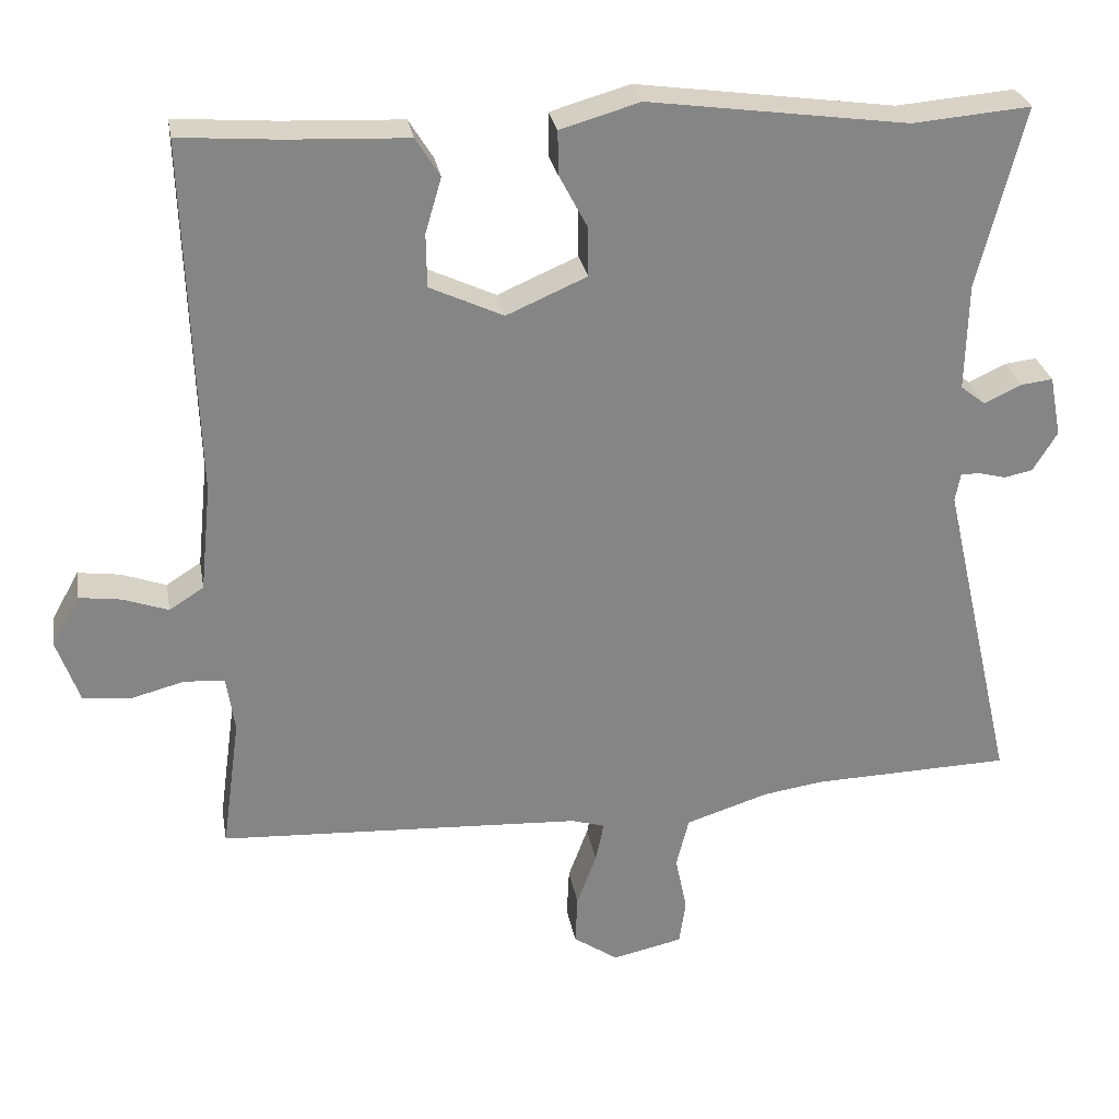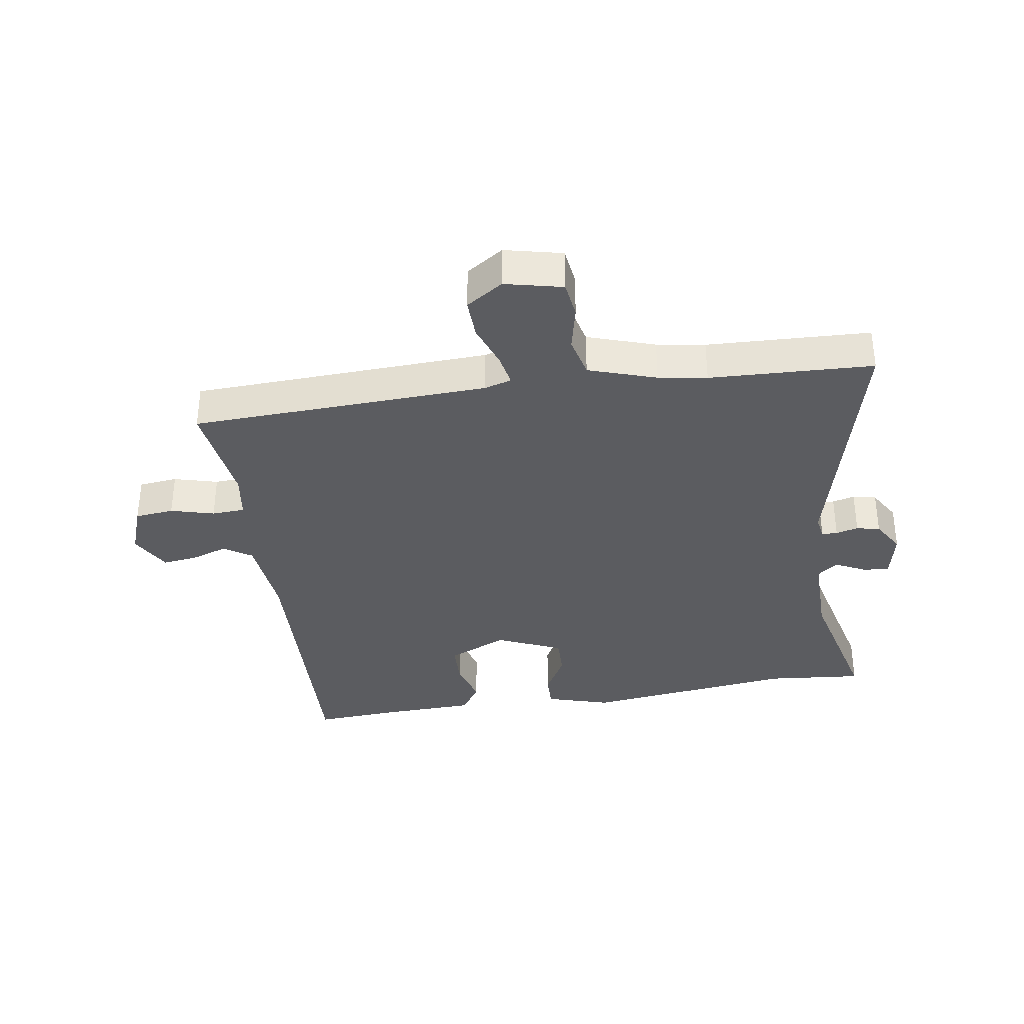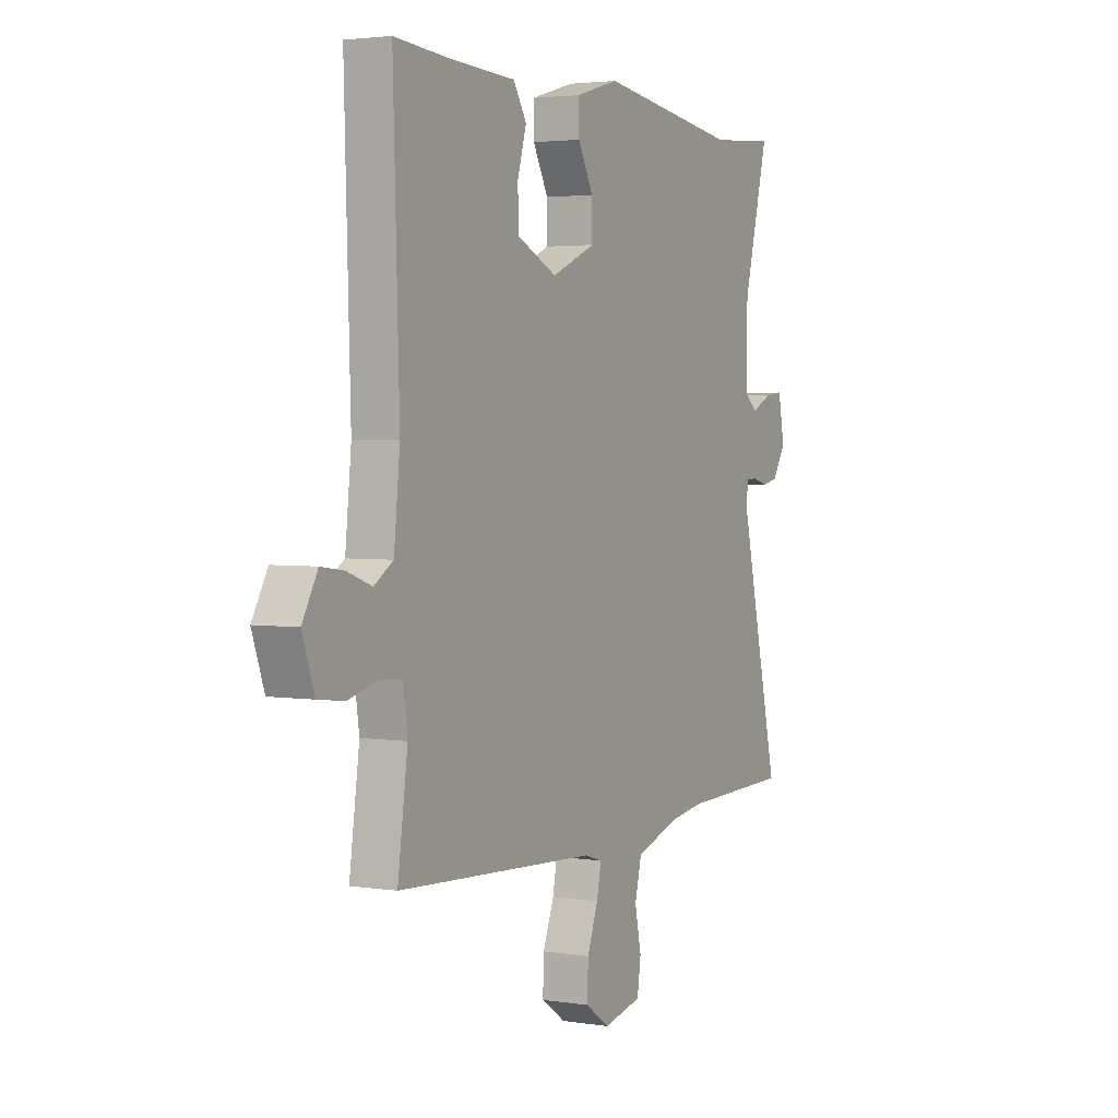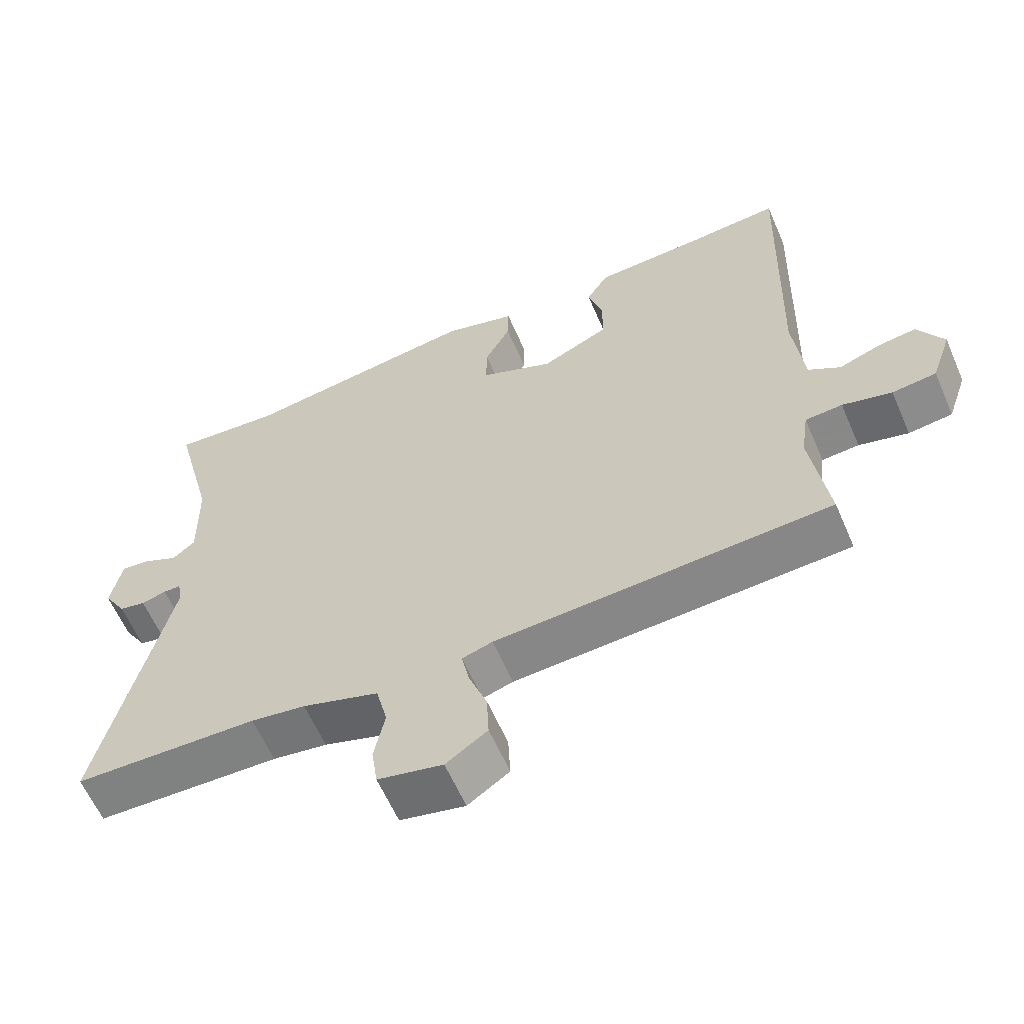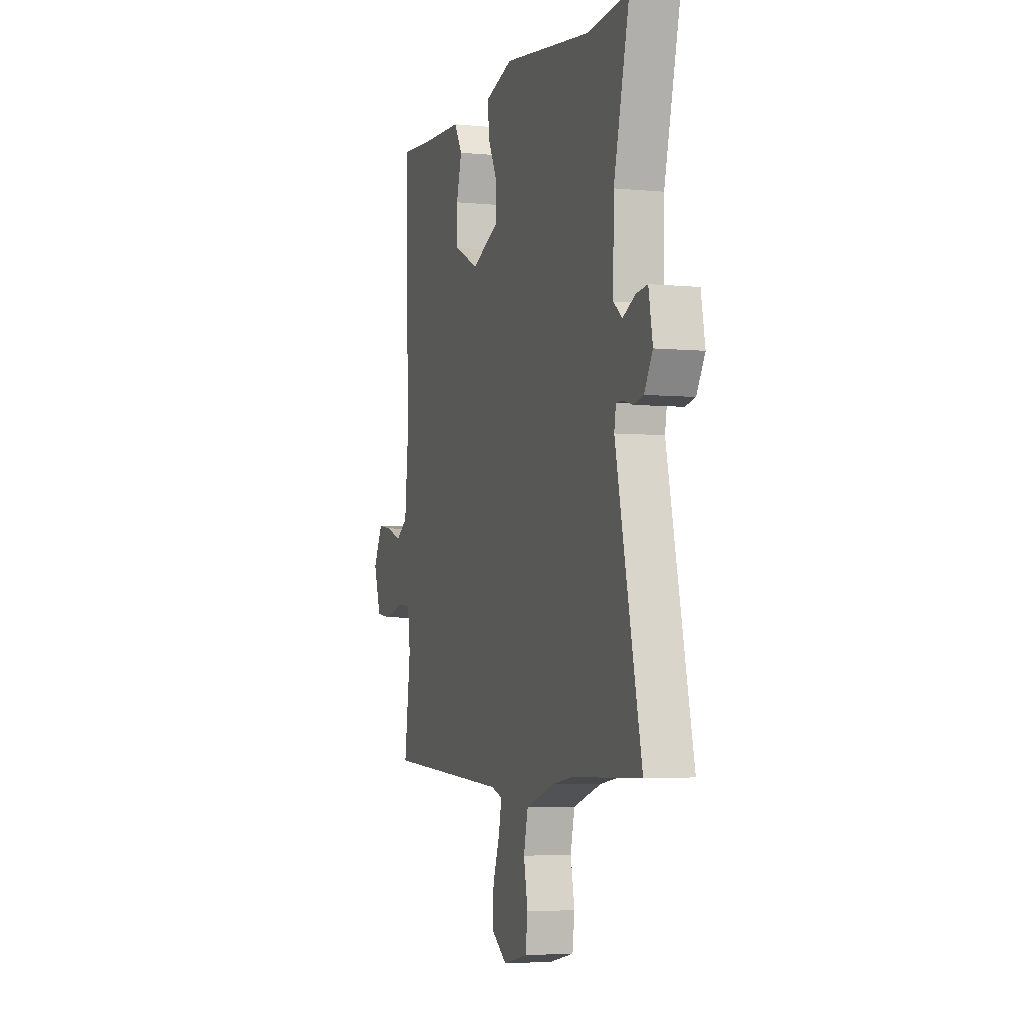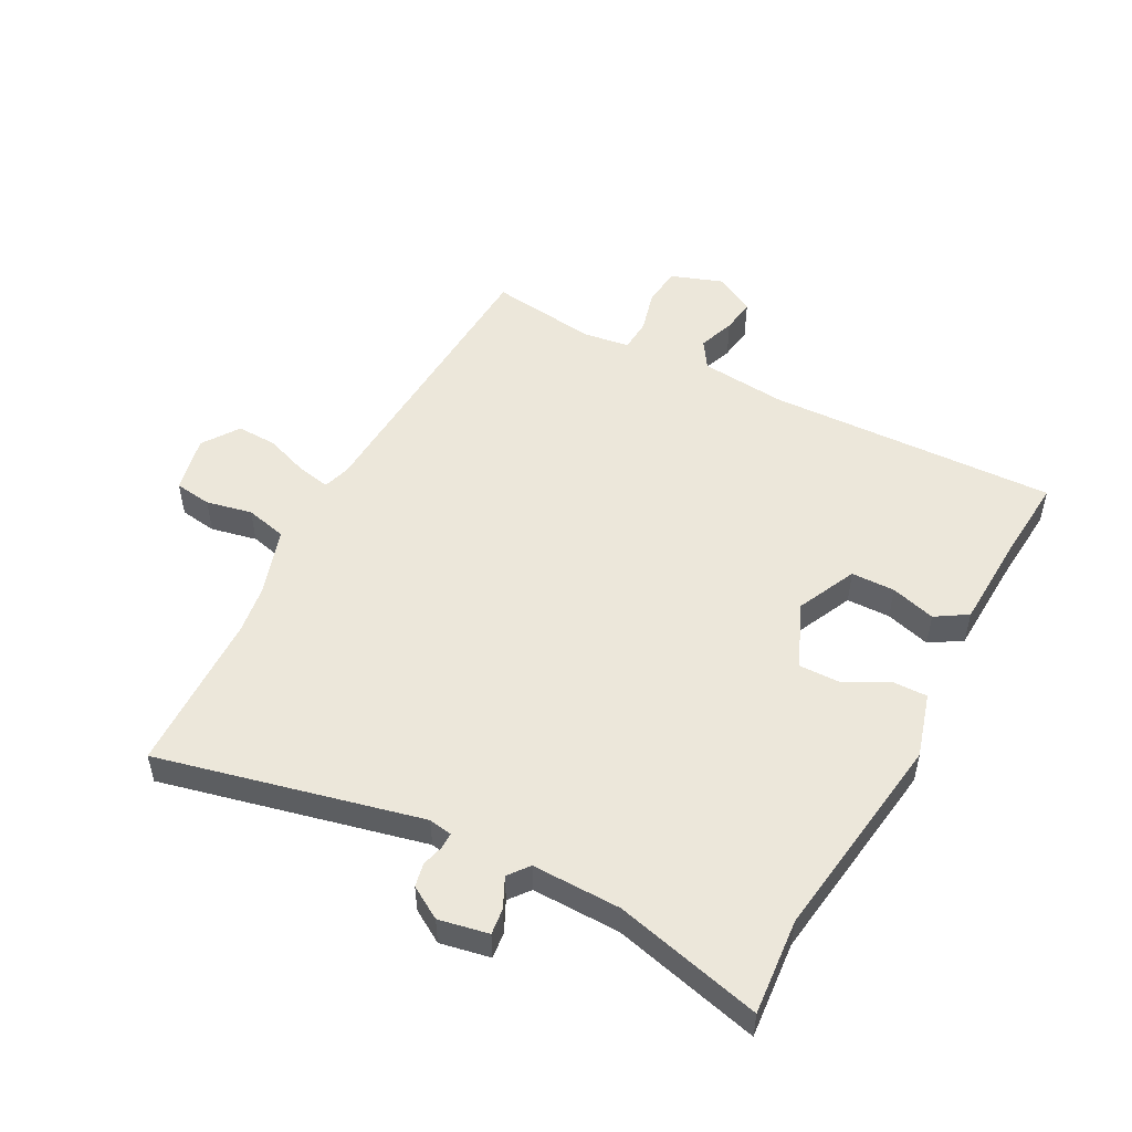
<metadata>
{"format":"obj","ext":"obj","renderer":"f3d","projection":"perspective","resolution":1024,"background":"white","views":[{"elev":28.5,"azim":170.0,"up":"+Z"},{"elev":-34.8,"azim":-171.9,"up":"+Y"},{"elev":3.0,"azim":118.2,"up":"+Z"},{"elev":-61.0,"azim":23.4,"up":"+Z"},{"elev":-4.4,"azim":-107.5,"up":"+Z"},{"elev":51.3,"azim":-62.2,"up":"+Y"}]}
</metadata>
<code>
v -0.368 0.07 -0.503
v -0.64 0.07 -0.496
v -0.539 0.07 -0.057
v -0.546 0.07 -0.018
v -0.572 0.07 -0.018
v -0.609 0.07 -0.028
v -0.648 0.07 -0.02
v -0.681 0.07 0.034
v -0.665 0.07 0.117
v -0.621 0.07 0.112
v -0.571 0.07 0.088
v -0.537 0.07 0.115
v -0.54 0.07 0.263
v -0.602 0.07 0.508
v -0.441 0.07 0.495
v -0.089 0.07 0.545
v 0.019 0.07 0.514
v 0.018 0.07 0.454
v -0.02 0.07 0.382
v -0.021 0.07 0.314
v 0.088 0.07 0.267
v 0.188 0.07 0.314
v 0.189 0.07 0.387
v 0.167 0.07 0.462
v 0.2 0.07 0.515
v 0.363 0.07 0.523
v 0.499 0.07 0.534
v 0.484 0.07 0.05
v 0.499 0.07 -0.095
v 0.546 0.07 -0.125
v 0.607 0.07 -0.103
v 0.664 0.07 -0.095
v 0.702 0.07 -0.163
v 0.672 0.07 -0.249
v 0.607 0.07 -0.257
v 0.534 0.07 -0.238
v 0.479 0.07 -0.242
v 0.468 0.07 -0.319
v 0.493 0.07 -0.5
v -0.003 0.07 -0.528
v -0.048 0.07 -0.542
v -0.037 0.07 -0.597
v -0.01 0.07 -0.67
v -0.007 0.07 -0.738
v -0.068 0.07 -0.78
v -0.164 0.07 -0.759
v -0.173 0.07 -0.697
v -0.157 0.07 -0.62
v -0.174 0.07 -0.551
v -0.287 0.07 -0.515
v -0.368 0 -0.503
v -0.64 0 -0.496
v -0.539 0 -0.057
v -0.546 0 -0.018
v -0.572 0 -0.018
v -0.609 0 -0.028
v -0.648 0 -0.02
v -0.681 0 0.034
v -0.665 0 0.117
v -0.621 0 0.112
v -0.571 0 0.088
v -0.537 0 0.115
v -0.54 0 0.263
v -0.602 0 0.508
v -0.441 0 0.495
v -0.089 0 0.545
v 0.019 0 0.514
v 0.018 0 0.454
v -0.02 0 0.382
v -0.021 0 0.314
v 0.088 0 0.267
v 0.188 0 0.314
v 0.189 0 0.387
v 0.167 0 0.462
v 0.2 0 0.515
v 0.363 0 0.523
v 0.499 0 0.534
v 0.484 0 0.05
v 0.499 0 -0.095
v 0.546 0 -0.125
v 0.607 0 -0.103
v 0.664 0 -0.095
v 0.702 0 -0.163
v 0.672 0 -0.249
v 0.607 0 -0.257
v 0.534 0 -0.238
v 0.479 0 -0.242
v 0.468 0 -0.319
v 0.493 0 -0.5
v -0.003 0 -0.528
v -0.048 0 -0.542
v -0.037 0 -0.597
v -0.01 0 -0.67
v -0.007 0 -0.738
v -0.068 0 -0.78
v -0.164 0 -0.759
v -0.173 0 -0.697
v -0.157 0 -0.62
v -0.174 0 -0.551
v -0.287 0 -0.515
f 46 47 48
f 45 46 48
f 44 45 48
f 43 44 48
f 42 43 48
f 41 42 48 49
f 40 41 49 50
f 40 50 1
f 39 40 1
f 38 39 1
f 34 35 36
f 33 34 36
f 32 33 36
f 31 32 36
f 30 31 36
f 29 30 36 37
f 1 2 3
f 38 1 3
f 37 38 3
f 29 37 3
f 28 29 3
f 23 24 25 26
f 26 27 28
f 23 26 28
f 22 23 28
f 17 18 19
f 16 17 19
f 15 16 19
f 15 19 20
f 14 15 20
f 13 14 20
f 12 13 20 21
f 9 10 11
f 8 9 11
f 7 8 11
f 6 7 11
f 5 6 11
f 11 12 21
f 5 11 21
f 4 5 21
f 21 22 28 3
f 3 4 21
f 98 97 96
f 98 96 95
f 98 95 94
f 98 94 93
f 98 93 92
f 99 98 92 91
f 100 99 91 90
f 51 100 90
f 51 90 89
f 51 89 88
f 86 85 84
f 86 84 83
f 86 83 82
f 86 82 81
f 86 81 80
f 87 86 80 79
f 53 52 51
f 53 51 88
f 53 88 87
f 53 87 79
f 53 79 78
f 76 75 74 73
f 78 77 76
f 78 76 73
f 78 73 72
f 69 68 67
f 69 67 66
f 69 66 65
f 70 69 65
f 70 65 64
f 70 64 63
f 71 70 63 62
f 61 60 59
f 61 59 58
f 61 58 57
f 61 57 56
f 61 56 55
f 71 62 61
f 71 61 55
f 71 55 54
f 53 78 72 71
f 71 54 53
f 1 51 52 2
f 2 52 53 3
f 3 53 54 4
f 4 54 55 5
f 5 55 56 6
f 6 56 57 7
f 7 57 58 8
f 8 58 59 9
f 9 59 60 10
f 10 60 61 11
f 11 61 62 12
f 12 62 63 13
f 13 63 64 14
f 14 64 65 15
f 15 65 66 16
f 16 66 67 17
f 17 67 68 18
f 18 68 69 19
f 19 69 70 20
f 20 70 71 21
f 21 71 72 22
f 22 72 73 23
f 23 73 74 24
f 24 74 75 25
f 25 75 76 26
f 26 76 77 27
f 27 77 78 28
f 28 78 79 29
f 29 79 80 30
f 30 80 81 31
f 31 81 82 32
f 32 82 83 33
f 33 83 84 34
f 34 84 85 35
f 35 85 86 36
f 36 86 87 37
f 37 87 88 38
f 38 88 89 39
f 39 89 90 40
f 40 90 91 41
f 41 91 92 42
f 42 92 93 43
f 43 93 94 44
f 44 94 95 45
f 45 95 96 46
f 46 96 97 47
f 47 97 98 48
f 48 98 99 49
f 49 99 100 50
f 50 100 51 1

</code>
